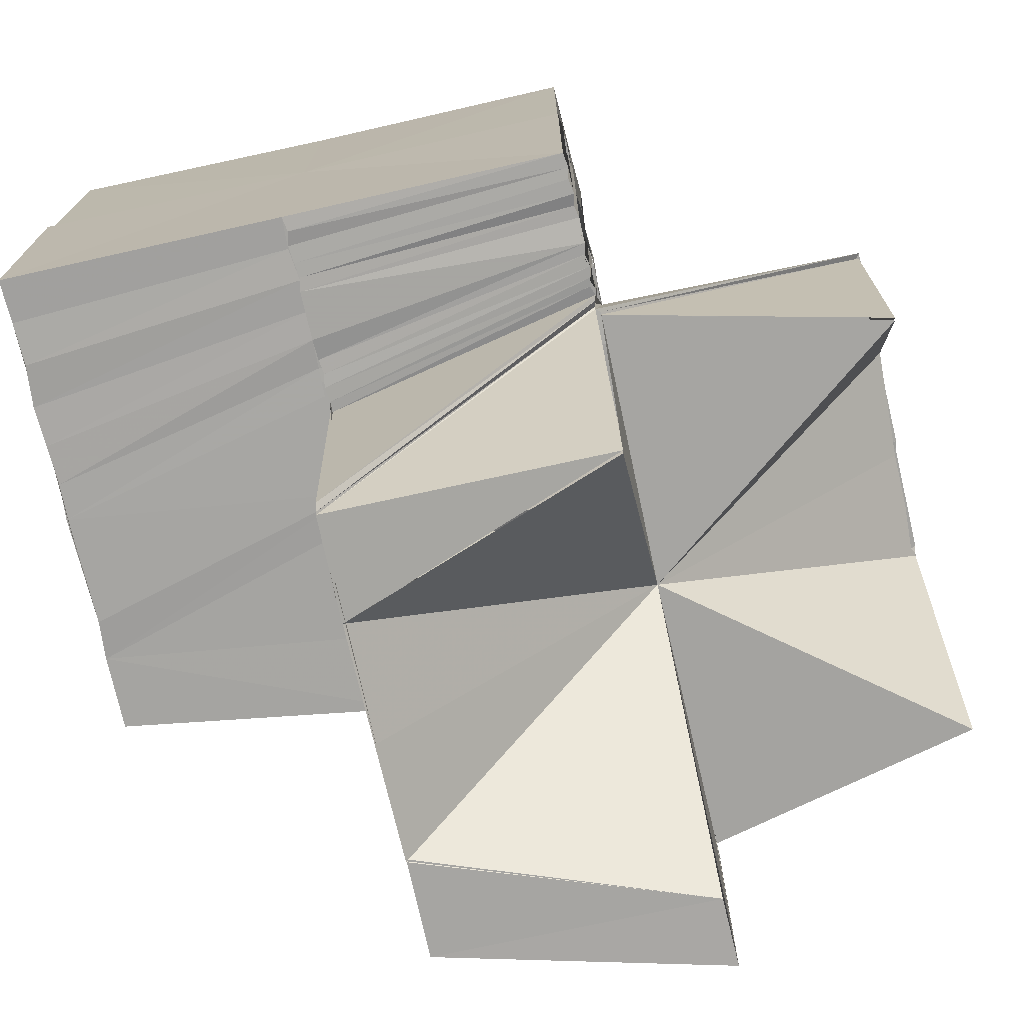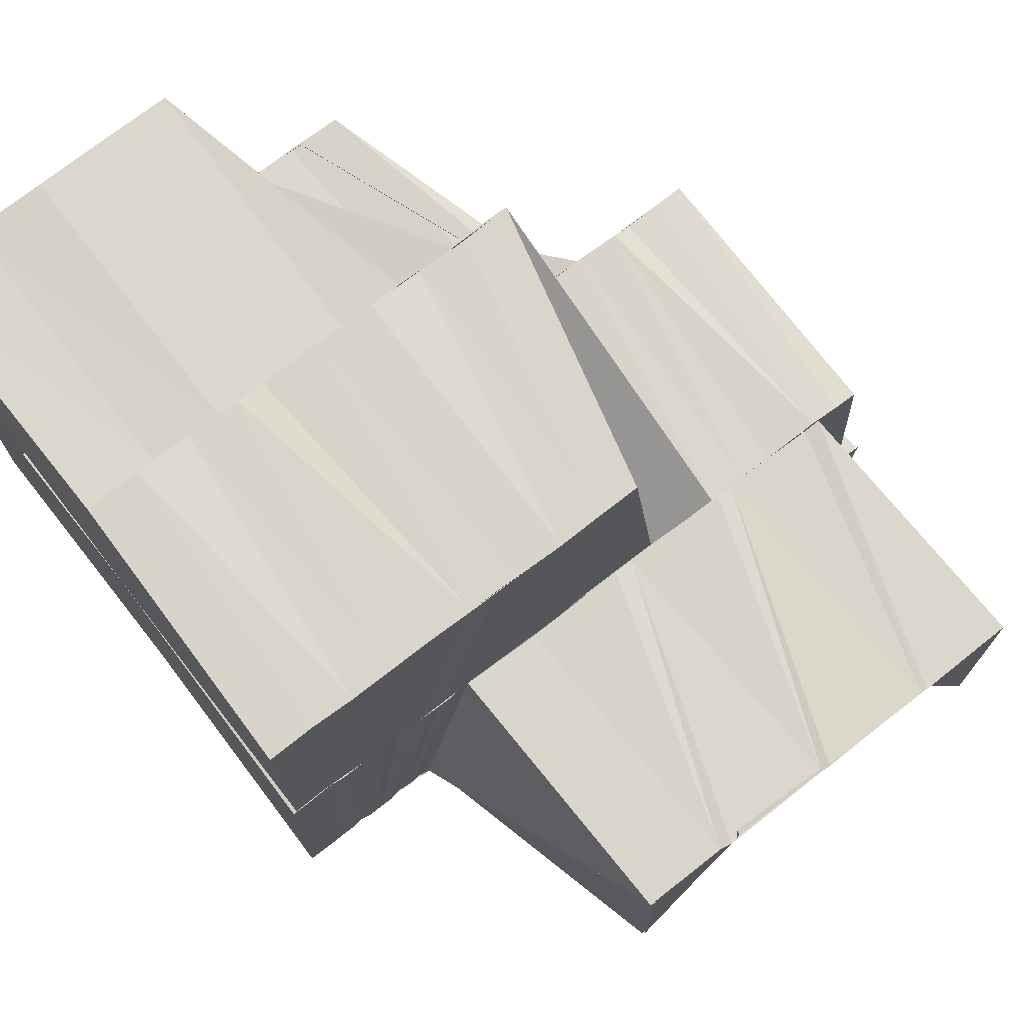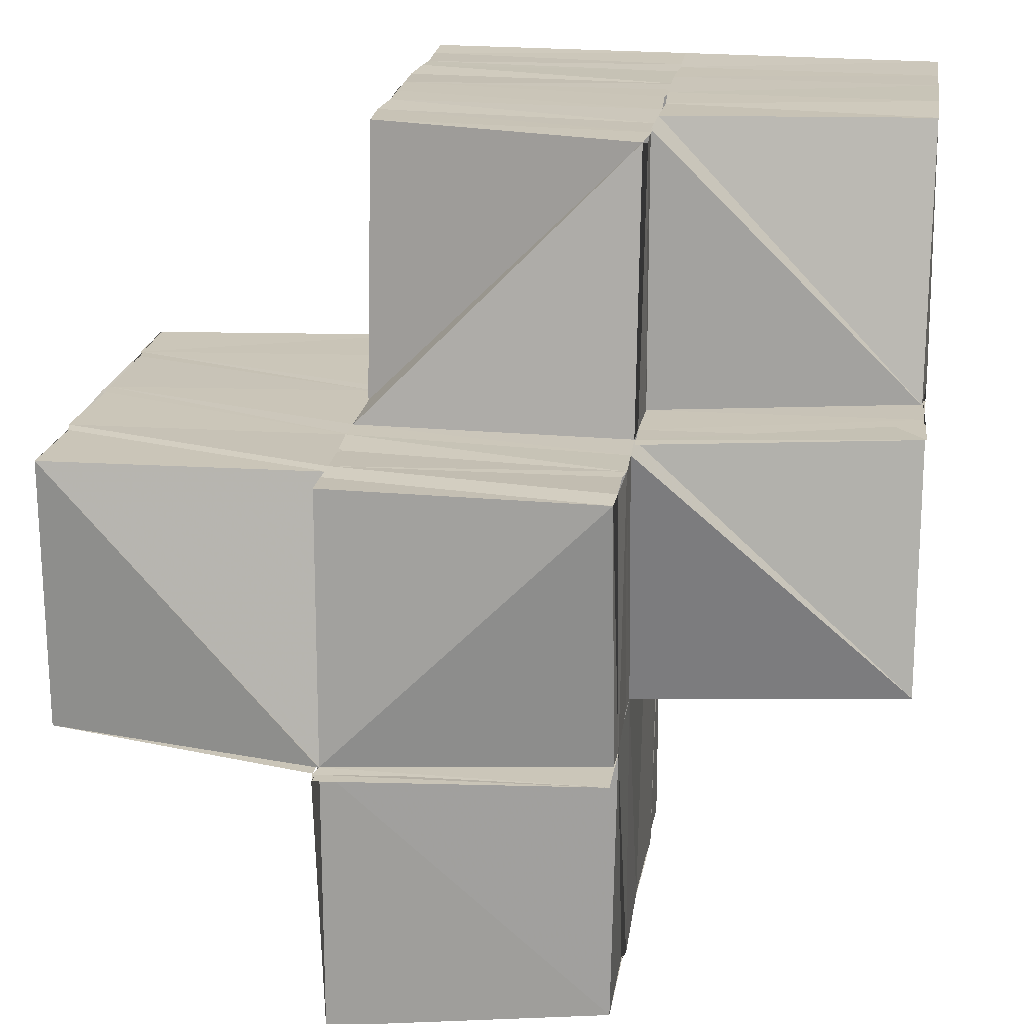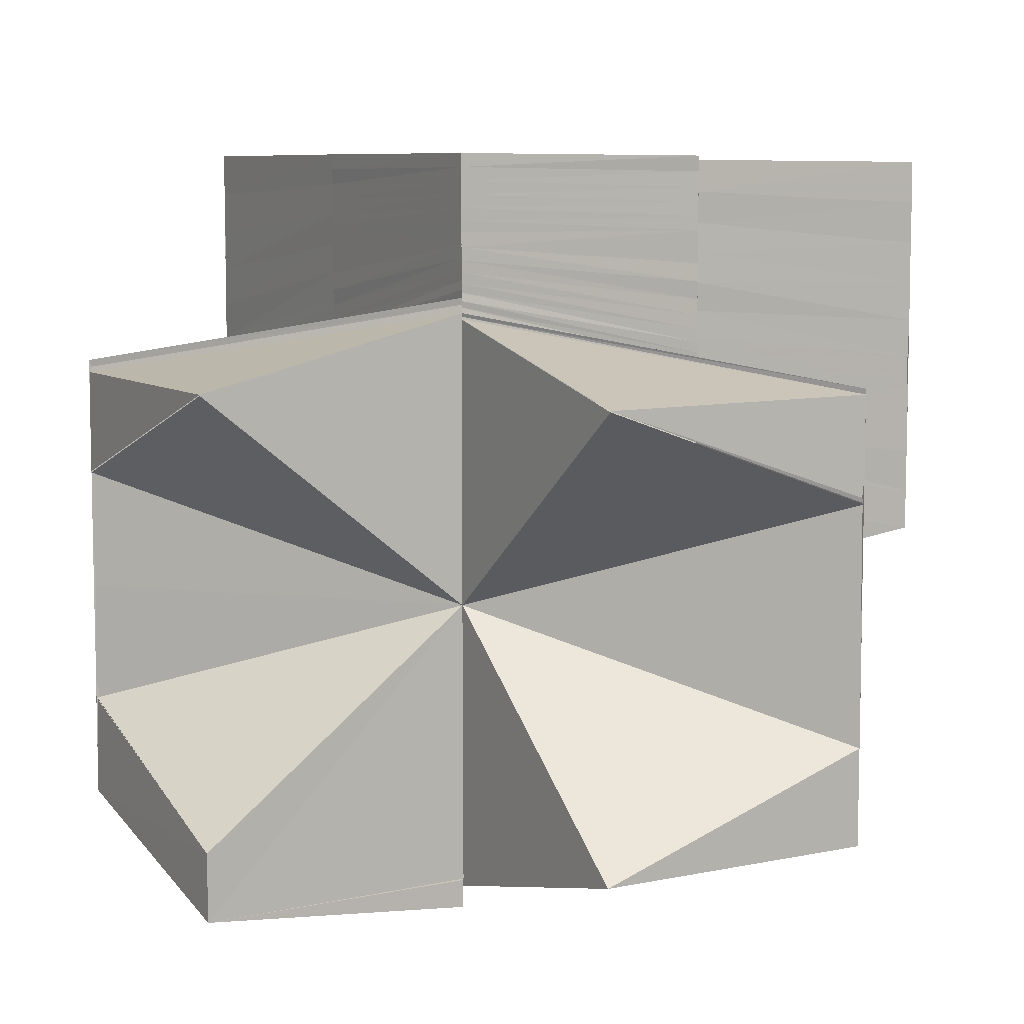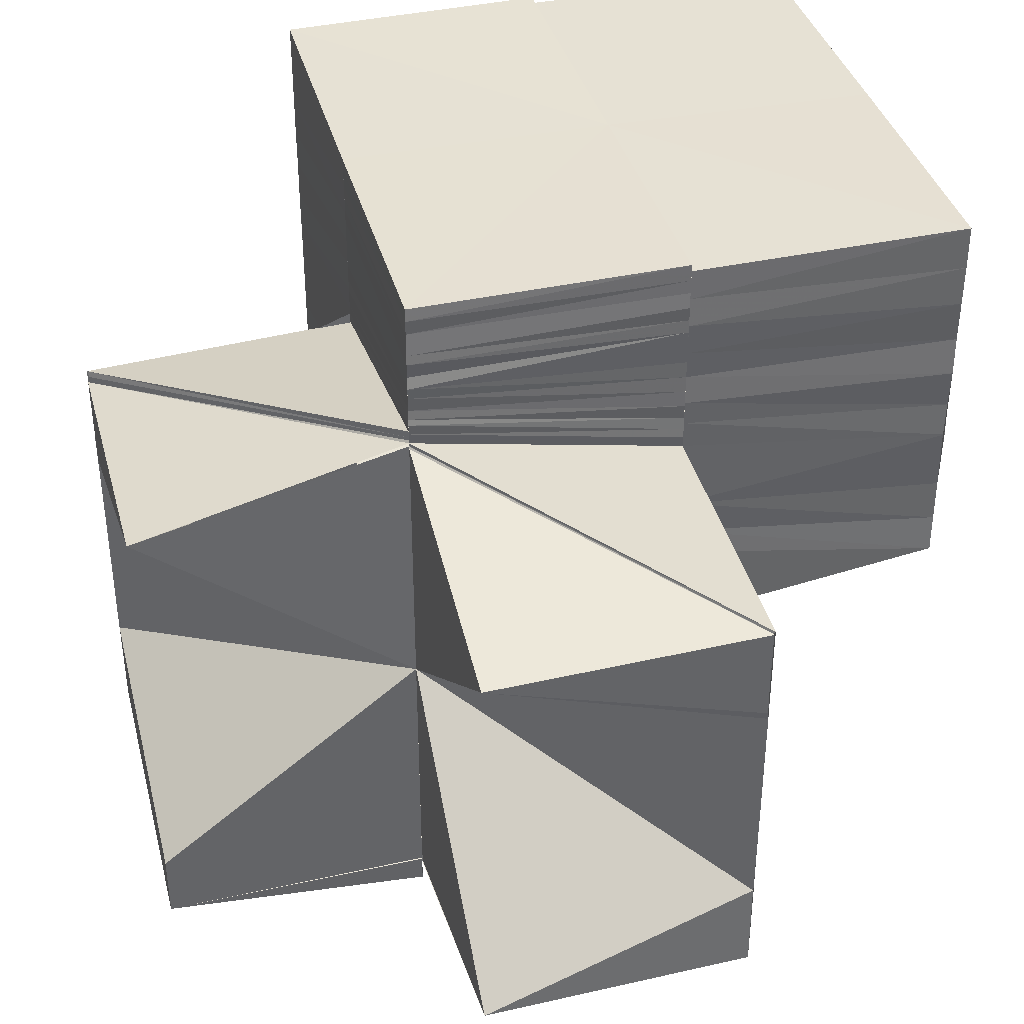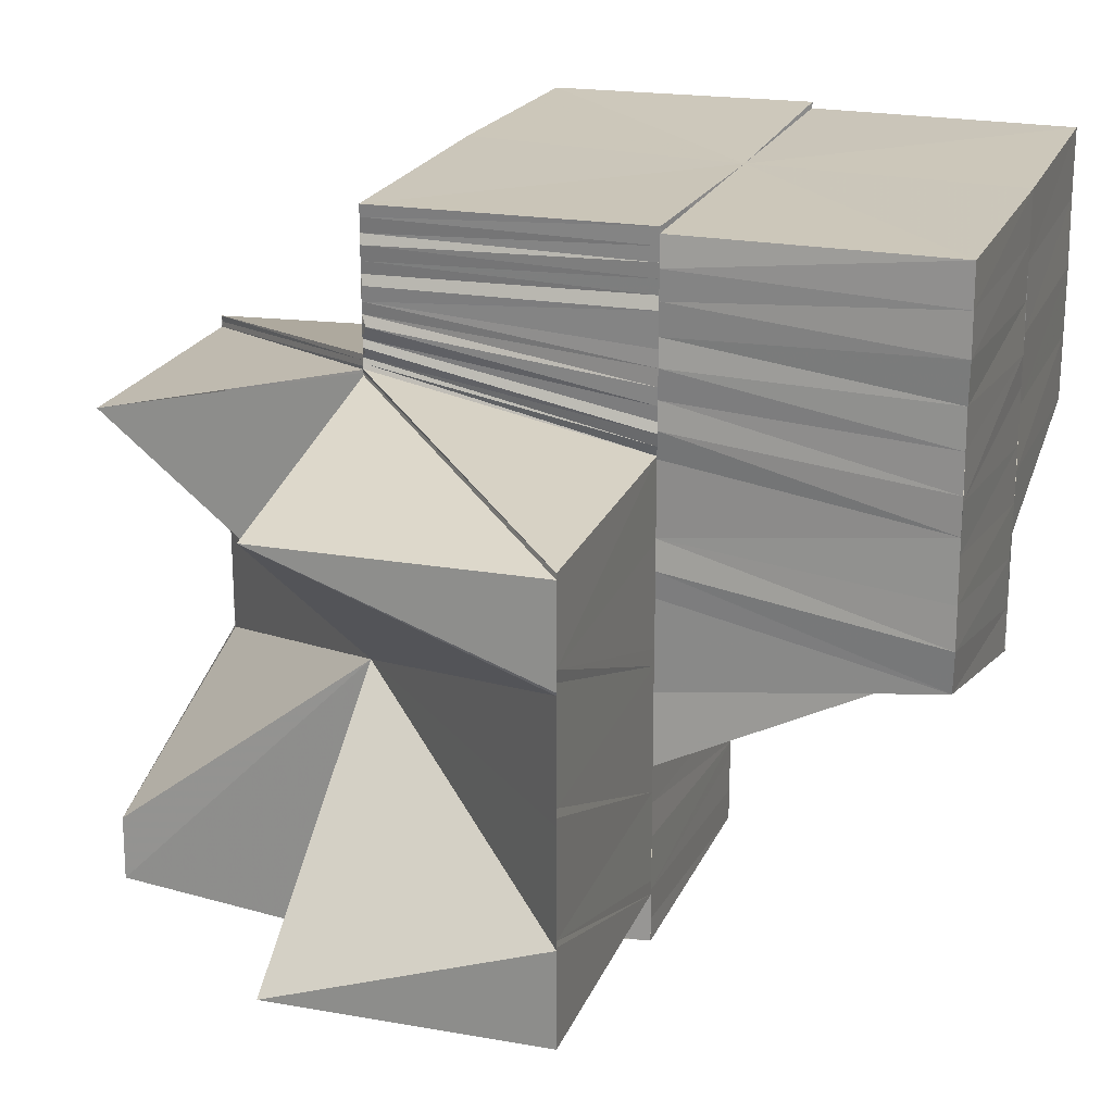
<metadata>
{"format":"obj","ext":"obj","renderer":"f3d","projection":"perspective","resolution":1024,"background":"white","views":[{"elev":-73.5,"azim":12.7,"up":"+Y"},{"elev":74.3,"azim":52.5,"up":"+Y"},{"elev":20.5,"azim":-171.6,"up":"+Y"},{"elev":7.6,"azim":60.0,"up":"+Z"},{"elev":38.8,"azim":74.9,"up":"+Z"},{"elev":20.9,"azim":108.5,"up":"+Z"}]}
</metadata>
<code>
o 29122
v 2220 1870 7.85
v 2220 1870 7.852
v 2220 1870 7.852
v 2220 1870 7.85
v 2220 1870 7.86
v 2220 1870 7.856
v 2220 1870 7.852
v 2220 1870 7.85
v 2220 1870 7.853
v 2220 1870 7.86
v 2220 1870 7.864
v 2220 1870 7.868
v 2220 1870 7.87
v 2220 1870 7.853
v 2220 1870 7.856
v 2220 1870 7.856
v 2220 1870 7.853
v 2220 1870 7.857
v 2220 1870 7.86
v 2220 1870 7.861
v 2220 1870 7.857
v 2220 1870 7.861
v 2220 1870 7.865
v 2220 1870 7.865
v 2220 1870 7.862
v 2220 1870 7.866
v 2220 1870 7.869
v 2220 1870 7.868
v 2220 1870 7.869
v 2220 1870 7.871
v 2220 1870 7.869
v 2220 1870 7.871
v 2220 1870 7.871
v 2220 1870 7.869
v 2220 1870 7.871
v 2220 1870 7.87
v 2220 1870 7.872
v 2220 1870 7.87
v 2220 1870 7.872
v 2220 1870 7.871
v 2220 1870 7.872
v 2220 1870 7.872
v 2220 1870 7.873
v 2220 1870 7.872
v 2220 1870 7.873
v 2220 1870 7.873
v 2220 1870 7.874
v 2220 1870 7.874
v 2220 1870 7.874
v 2220 1870 7.874
v 2220 1870 7.874
v 2220 1870 7.875
v 2220 1870 7.874
v 2220 1870 7.875
v 2220 1870 7.875
v 2220 1870 7.875
v 2220 1870 7.876
v 2220 1870 7.876
v 2220 1870 7.875
v 2220 1870 7.876
v 2220 1870 7.876
v 2220 1870 7.876
v 2220 1870 7.876
v 2220 1870 7.875
v 2220 1870 7.875
v 2220 1870 7.876
v 2220 1870 7.874
v 2220 1870 7.875
v 2220 1870 7.875
v 2220 1870 7.876
v 2220 1870 7.874
v 2220 1870 7.876
v 2220 1870 7.876
v 2220 1870 7.873
v 2220 1870 7.874
v 2220 1870 7.876
v 2220 1870 7.875
v 2220 1870 7.876
v 2220 1870 7.876
v 2220 1870 7.873
v 2220 1870 7.872
v 2220 1870 7.871
v 2220 1870 7.873
v 2220 1870 7.87
v 2220 1870 7.872
v 2220 1870 7.87
v 2220 1870 7.872
v 2220 1870 7.869
v 2220 1870 7.871
v 2220 1870 7.871
v 2220 1870 7.869
v 2220 1870 7.869
v 2220 1870 7.869
v 2220 1870 7.869
v 2220 1870 7.865
v 2220 1870 7.866
v 2220 1870 7.865
v 2220 1870 7.871
v 2220 1870 7.868
v 2220 1870 7.871
v 2220 1870 7.869
v 2220 1870 7.871
v 2220 1870 7.868
v 2220 1870 7.871
v 2220 1870 7.868
v 2220 1870 7.865
v 2220 1870 7.866
v 2220 1870 7.862
v 2220 1870 7.869
v 2220 1870 7.866
v 2220 1870 7.862
v 2220 1870 7.858
v 2220 1870 7.857
v 2220 1870 7.853
v 2220 1870 7.853
v 2220 1870 7.856
v 2220 1870 7.853
v 2220 1870 7.853
v 2220 1870 7.85
v 2220 1870 7.856
v 2220 1870 7.853
v 2220 1870 7.856
v 2220 1870 7.86
v 2220 1870 7.865
v 2220 1870 7.868
v 2220 1870 7.87
v 2220 1870 7.85
v 2220 1870 7.849
v 2220 1870 7.853
v 2220 1870 7.853
v 2220 1870 7.853
v 2220 1870 7.85
v 2220 1870 7.853
v 2220 1870 7.85
v 2220 1870 7.85
v 2220 1870 7.849
v 2220 1870 7.851
v 2220 1870 7.849
v 2220 1870 7.85
v 2220 1870 7.85
v 2220 1870 7.852
v 2220 1870 7.85
v 2220 1870 7.851
v 2220 1870 7.864
v 2220 1870 7.865
v 2220 1870 7.868
v 2220 1870 7.868
v 2220 1870 7.87
v 2220 1870 7.87
v 2220 1870 7.868
v 2220 1870 7.871
v 2220 1870 7.853
v 2220 1870 7.851
v 2220 1870 7.85
v 2220 1870 7.851
v 2220 1870 7.85
v 2220 1870 7.85
v 2220 1870 7.851
v 2220 1870 7.849
v 2220 1870 7.852
v 2220 1870 7.85
v 2220 1870 7.85
v 2220 1870 7.851
v 2220 1870 7.853
v 2220 1870 7.85
v 2220 1870 7.851
v 2220 1870 7.851
v 2220 1870 7.852
v 2220 1870 7.851
v 2220 1870 7.853
v 2220 1870 7.852
v 2220 1870 7.852
v 2220 1870 7.852
v 2220 1870 7.851
v 2220 1870 7.851
v 2220 1870 7.852
v 2220 1870 7.852
v 2220 1870 7.853
v 2220 1870 7.854
v 2220 1870 7.854
v 2220 1870 7.856
v 2220 1870 7.854
v 2220 1870 7.858
v 2220 1870 7.855
v 2220 1870 7.856
v 2220 1870 7.858
v 2220 1870 7.856
v 2220 1870 7.856
v 2220 1870 7.858
v 2220 1870 7.857
v 2220 1870 7.858
v 2220 1870 7.861
v 2220 1870 7.862
v 2220 1870 7.865
v 2220 1870 7.859
v 2220 1870 7.866
v 2220 1870 7.861
v 2220 1870 7.858
v 2220 1870 7.863
v 2220 1870 7.861
v 2220 1870 7.867
v 2220 1870 7.865
v 2220 1870 7.87
v 2220 1870 7.863
v 2220 1870 7.871
v 2220 1870 7.867
v 2220 1870 7.869
v 2220 1870 7.865
v 2220 1870 7.872
v 2220 1870 7.868
v 2220 1870 7.87
v 2220 1870 7.867
v 2220 1870 7.873
v 2220 1870 7.87
v 2220 1870 7.872
v 2220 1870 7.869
v 2220 1870 7.874
v 2220 1870 7.872
v 2220 1870 7.873
v 2220 1870 7.871
v 2220 1870 7.875
v 2220 1870 7.874
v 2220 1870 7.875
v 2220 1870 7.876
v 2220 1870 7.875
v 2220 1870 7.876
v 2220 1870 7.876
v 2220 1870 7.876
v 2220 1870 7.875
v 2220 1870 7.874
v 2220 1870 7.876
v 2220 1870 7.873
v 2220 1870 7.874
v 2220 1870 7.874
v 2220 1870 7.874
v 2220 1870 7.876
v 2220 1870 7.876
v 2220 1870 7.876
v 2220 1870 7.873
v 2220 1870 7.873
v 2220 1870 7.876
v 2220 1870 7.874
v 2220 1870 7.873
v 2220 1870 7.876
v 2220 1870 7.873
v 2220 1870 7.872
v 2220 1870 7.873
v 2220 1870 7.871
v 2220 1870 7.873
v 2220 1870 7.871
v 2220 1870 7.87
v 2220 1870 7.87
v 2220 1870 7.871
v 2220 1870 7.871
v 2220 1870 7.87
v 2220 1870 7.87
v 2220 1870 7.87
v 2220 1870 7.868
v 2220 1870 7.868
v 2220 1870 7.869
v 2220 1870 7.869
v 2220 1870 7.867
v 2220 1870 7.867
v 2220 1870 7.866
v 2220 1870 7.869
v 2220 1870 7.865
v 2220 1870 7.866
v 2220 1870 7.865
v 2220 1870 7.863
v 2220 1870 7.863
v 2220 1870 7.865
v 2220 1870 7.865
v 2220 1870 7.863
v 2220 1870 7.861
v 2220 1870 7.862
v 2220 1870 7.863
v 2220 1870 7.865
v 2220 1870 7.862
v 2220 1870 7.859
v 2220 1870 7.862
v 2220 1870 7.857
v 2220 1870 7.859
v 2220 1870 7.862
v 2220 1870 7.864
v 2220 1870 7.86
v 2220 1870 7.859
v 2220 1870 7.858
v 2220 1870 7.859
v 2220 1870 7.861
v 2220 1870 7.863
v 2220 1870 7.861
v 2220 1870 7.861
v 2220 1870 7.859
v 2220 1870 7.857
v 2220 1870 7.859
v 2220 1870 7.857
v 2220 1870 7.859
v 2220 1870 7.861
v 2220 1870 7.861
v 2220 1870 7.858
v 2220 1870 7.864
v 2220 1870 7.861
v 2220 1870 7.859
v 2220 1870 7.863
v 2220 1870 7.864
v 2220 1870 7.866
v 2220 1870 7.866
v 2220 1870 7.866
v 2220 1870 7.868
v 2220 1870 7.866
v 2220 1870 7.868
v 2220 1870 7.868
v 2220 1870 7.866
v 2220 1870 7.871
v 2220 1870 7.868
v 2220 1870 7.868
v 2220 1870 7.871
v 2220 1870 7.871
v 2220 1870 7.871
v 2220 1870 7.871
v 2220 1870 7.873
v 2220 1870 7.876
v 2220 1870 7.873
v 2220 1870 7.868
v 2220 1870 7.869
v 2220 1870 7.871
v 2220 1870 7.871
v 2220 1870 7.869
v 2220 1870 7.869
v 2220 1870 7.869
v 2220 1870 7.866
v 2220 1870 7.857
v 2220 1870 7.859
v 2220 1870 7.858
v 2220 1870 7.858
v 2220 1870 7.859
v 2220 1870 7.856
v 2220 1870 7.859
v 2220 1870 7.858
v 2220 1870 7.856
v 2220 1870 7.859
v 2220 1870 7.857
v 2220 1870 7.864
v 2220 1870 7.863
v 2220 1870 7.861
f 1 2 3
f 4 3 5
f 3 6 5
f 3 7 6
f 8 9 7
f 6 10 5
f 10 11 5
f 11 12 5
f 12 13 5
f 7 14 15
f 14 16 15
f 14 17 16
f 17 18 16
f 16 18 19
f 18 20 19
f 18 21 20
f 21 22 20
f 20 22 23
f 22 24 23
f 22 25 24
f 25 26 24
f 24 26 27
f 24 27 28
f 27 29 30
f 31 30 32
f 29 33 30
f 29 34 33
f 34 35 33
f 34 36 35
f 36 37 35
f 36 38 37
f 38 39 37
f 38 40 39
f 40 41 39
f 40 42 41
f 42 43 41
f 42 44 43
f 44 45 43
f 43 45 46
f 45 47 46
f 45 48 47
f 48 49 50
f 51 52 49
f 48 51 53
f 54 55 52
f 51 54 56
f 57 58 55
f 54 57 59
f 60 61 58
f 57 62 63
f 59 64 65
f 63 66 64
f 56 65 67
f 68 69 65
f 69 70 64
f 71 68 67
f 70 72 66
f 72 73 66
f 53 67 74
f 75 71 74
f 73 76 77
f 72 73 78
f 60 72 78
f 73 79 78
f 47 74 80
f 80 74 81
f 80 81 82
f 83 80 82
f 83 82 84
f 85 83 84
f 85 84 86
f 87 85 86
f 87 86 88
f 89 87 88
f 90 89 91
f 89 92 93
f 94 93 95
f 91 96 97
f 98 94 99
f 98 100 101
f 102 98 99
f 102 99 103
f 104 102 103
f 104 103 105
f 105 103 106
f 96 107 108
f 109 107 110
f 96 108 111
f 111 108 112
f 111 112 113
f 113 112 114
f 113 114 115
f 116 113 115
f 116 115 117
f 117 118 119
f 120 117 121
f 122 121 5
f 123 122 5
f 124 123 5
f 125 124 5
f 126 125 5
f 127 128 5
f 129 127 5
f 130 131 132
f 133 134 135
f 135 134 136
f 134 137 138
f 139 140 141
f 142 143 140
f 144 145 146
f 145 147 146
f 146 147 148
f 147 149 148
f 147 28 149
f 150 151 149
f 152 153 154
f 153 155 156
f 155 157 156
f 158 156 159
f 155 160 161
f 162 163 164
f 165 166 167
f 168 169 165
f 170 171 166
f 169 172 173
f 174 173 175
f 176 170 174
f 177 178 173
f 170 179 177
f 177 180 178
f 181 179 170
f 180 182 178
f 181 183 179
f 178 182 184
f 182 185 184
f 186 187 179
f 182 188 185
f 188 189 185
f 188 190 191
f 192 193 183
f 194 193 192
f 193 195 183
f 194 196 193
f 195 197 198
f 196 199 193
f 199 200 195
f 196 201 199
f 199 202 200
f 203 201 196
f 202 204 200
f 203 205 201
f 202 206 204
f 205 207 201
f 206 208 204
f 205 209 207
f 206 210 208
f 209 211 207
f 210 212 208
f 209 213 211
f 210 214 212
f 213 215 211
f 214 216 212
f 213 217 215
f 214 218 216
f 217 219 215
f 218 220 216
f 217 221 219
f 218 222 220
f 221 223 219
f 223 222 218
f 221 224 223
f 225 79 222
f 79 226 222
f 79 226 78
f 227 228 78
f 227 228 229
f 230 227 229
f 231 227 78
f 232 230 233
f 234 229 233
f 235 236 234
f 237 231 78
f 238 237 78
f 237 231 239
f 240 237 239
f 231 241 242
f 235 242 243
f 238 244 245
f 246 235 247
f 246 243 248
f 247 233 249
f 250 232 249
f 251 248 252
f 251 246 253
f 253 249 254
f 255 250 254
f 256 254 257
f 258 251 256
f 259 256 257
f 260 251 258
f 259 257 261
f 262 260 258
f 263 259 261
f 262 258 264
f 263 261 265
f 266 262 264
f 267 263 265
f 266 264 268
f 268 263 267
f 269 266 268
f 270 271 267
f 269 272 273
f 274 273 275
f 274 269 276
f 276 267 277
f 278 270 277
f 279 274 280
f 281 282 279
f 283 277 284
f 285 283 284
f 286 278 285
f 287 286 285
f 288 289 282
f 289 290 291
f 292 291 282
f 293 282 294
f 295 293 296
f 297 298 293
f 299 297 300
f 298 301 302
f 298 302 303
f 304 305 291
f 304 306 305
f 307 306 304
f 306 308 305
f 307 309 306
f 310 311 308
f 309 312 313
f 311 314 315
f 316 315 308
f 309 317 316
f 317 318 312
f 314 240 319
f 320 319 315
f 317 321 320
f 321 245 318
f 321 322 323
f 323 239 319
f 324 325 326
f 327 328 329
f 328 330 331
f 332 333 334
f 335 336 337
f 338 339 340
f 339 341 342
f 343 344 345

</code>
